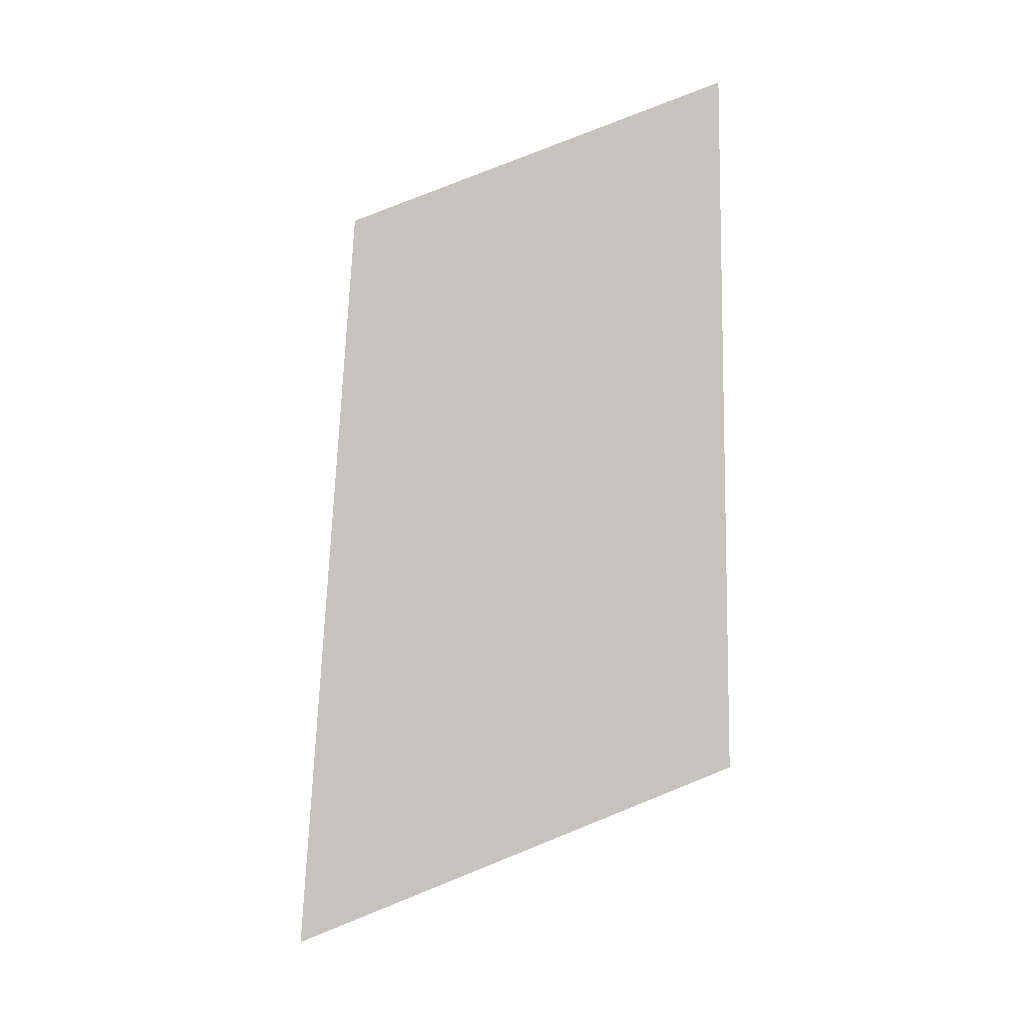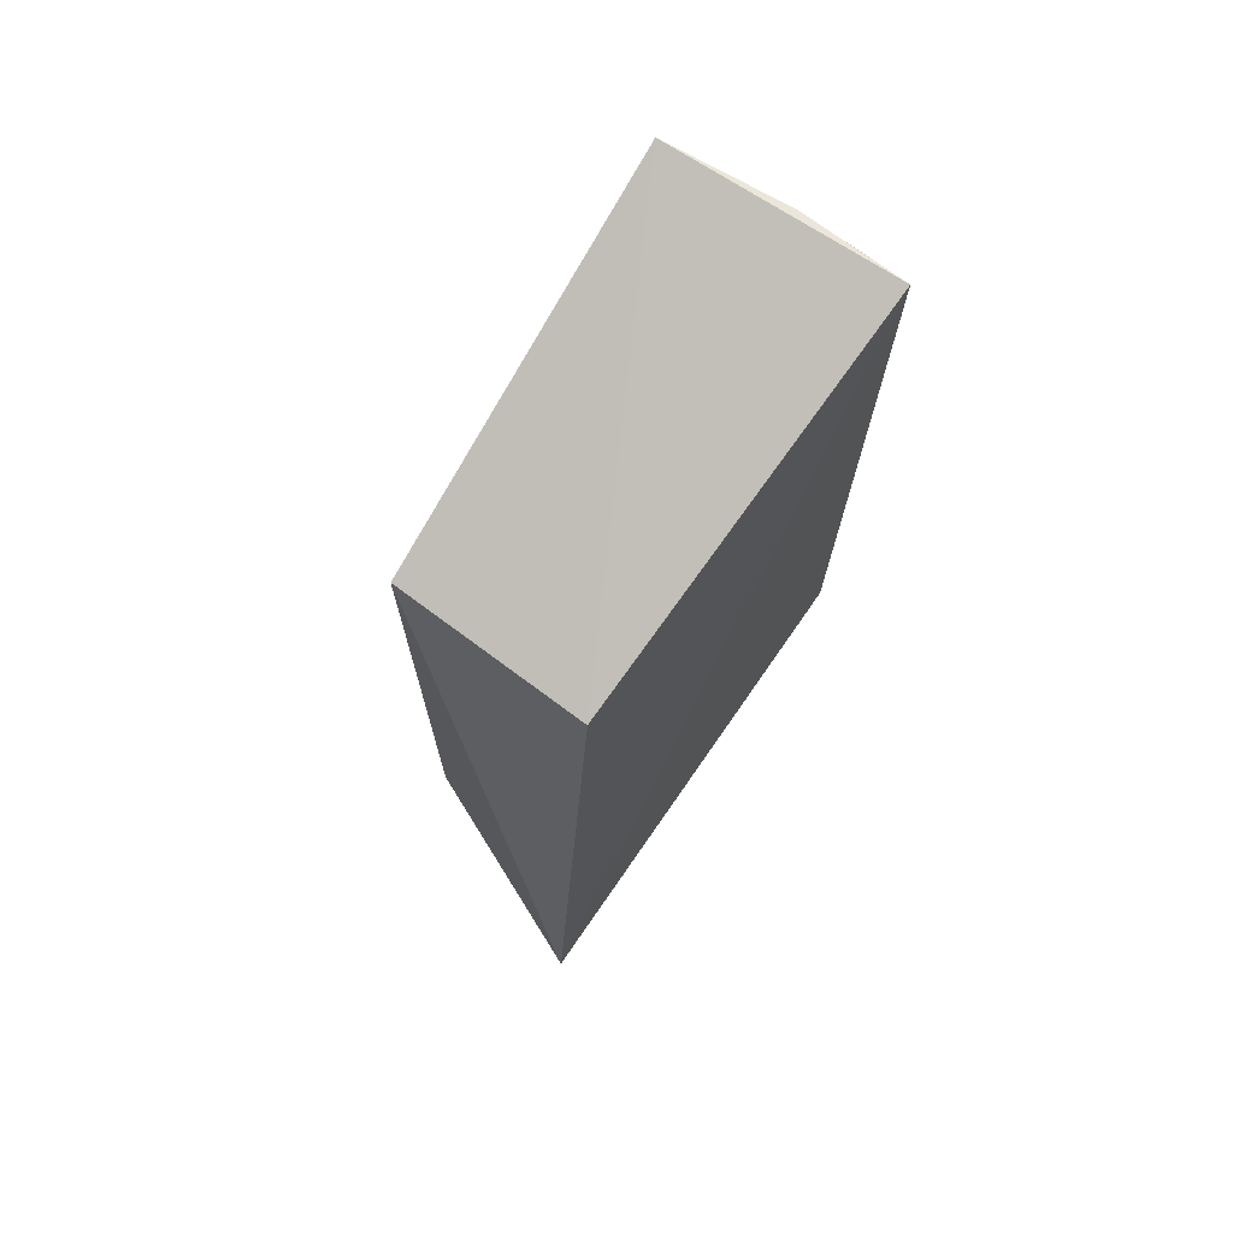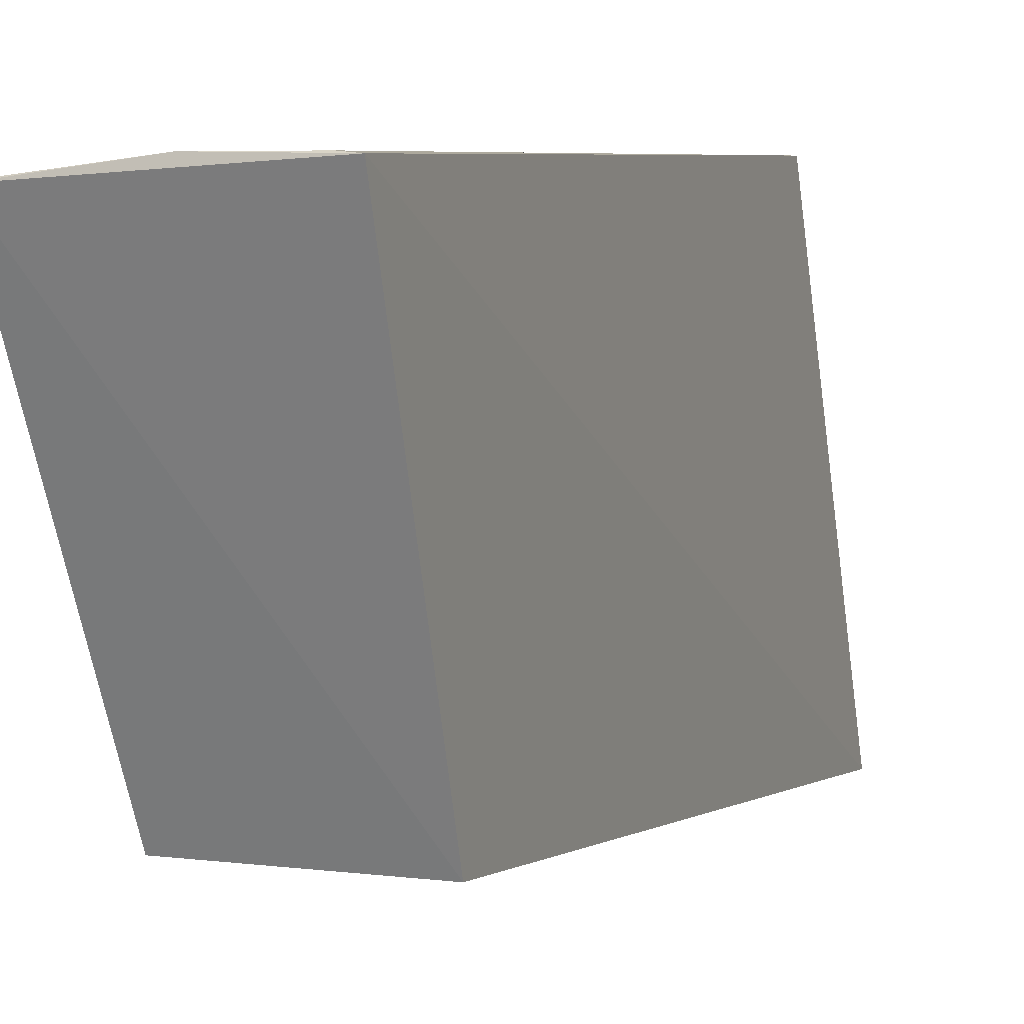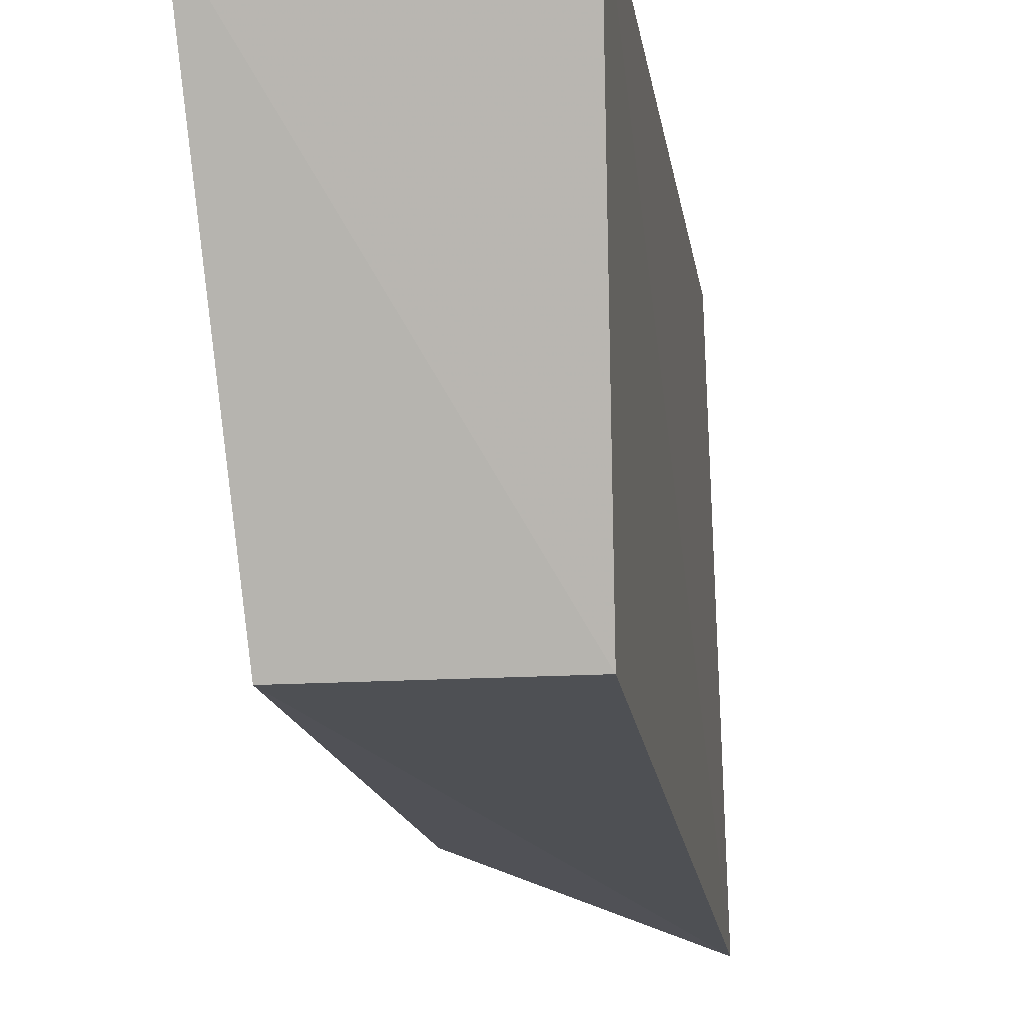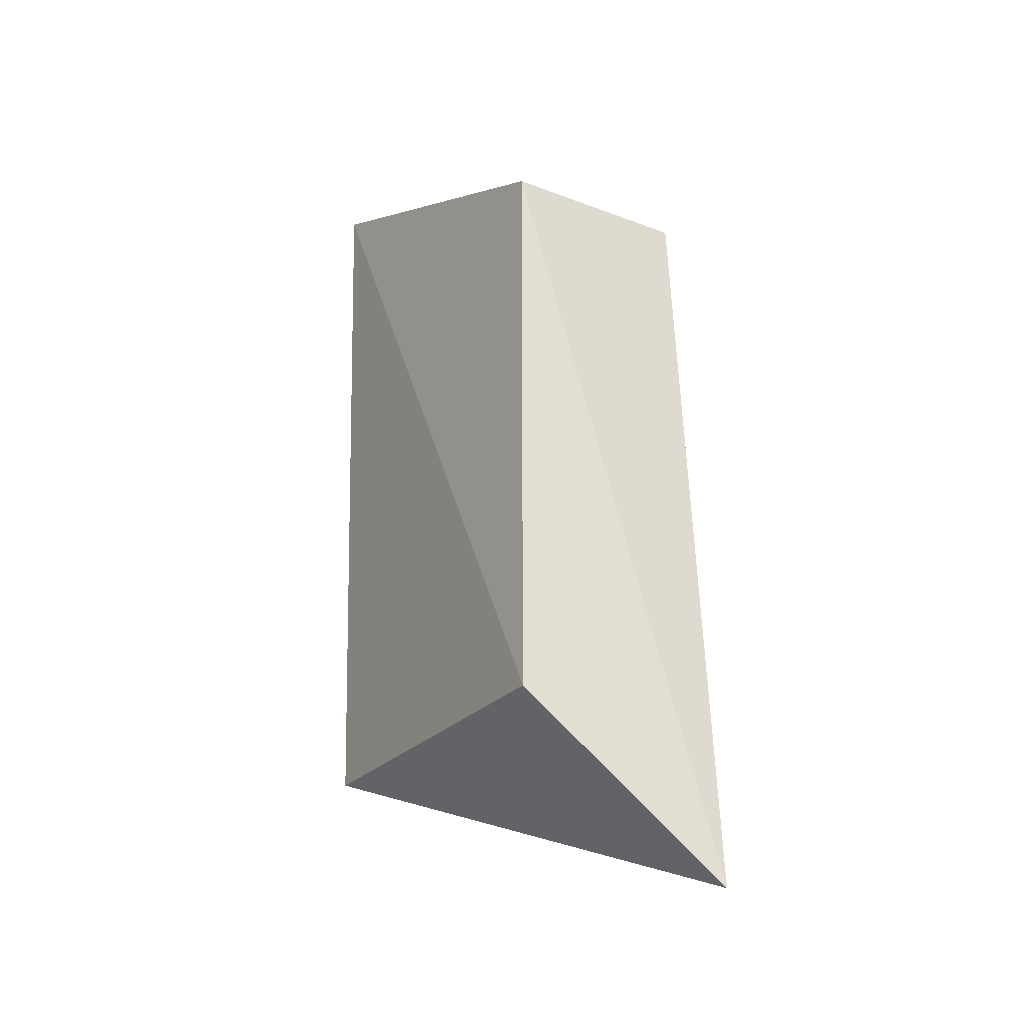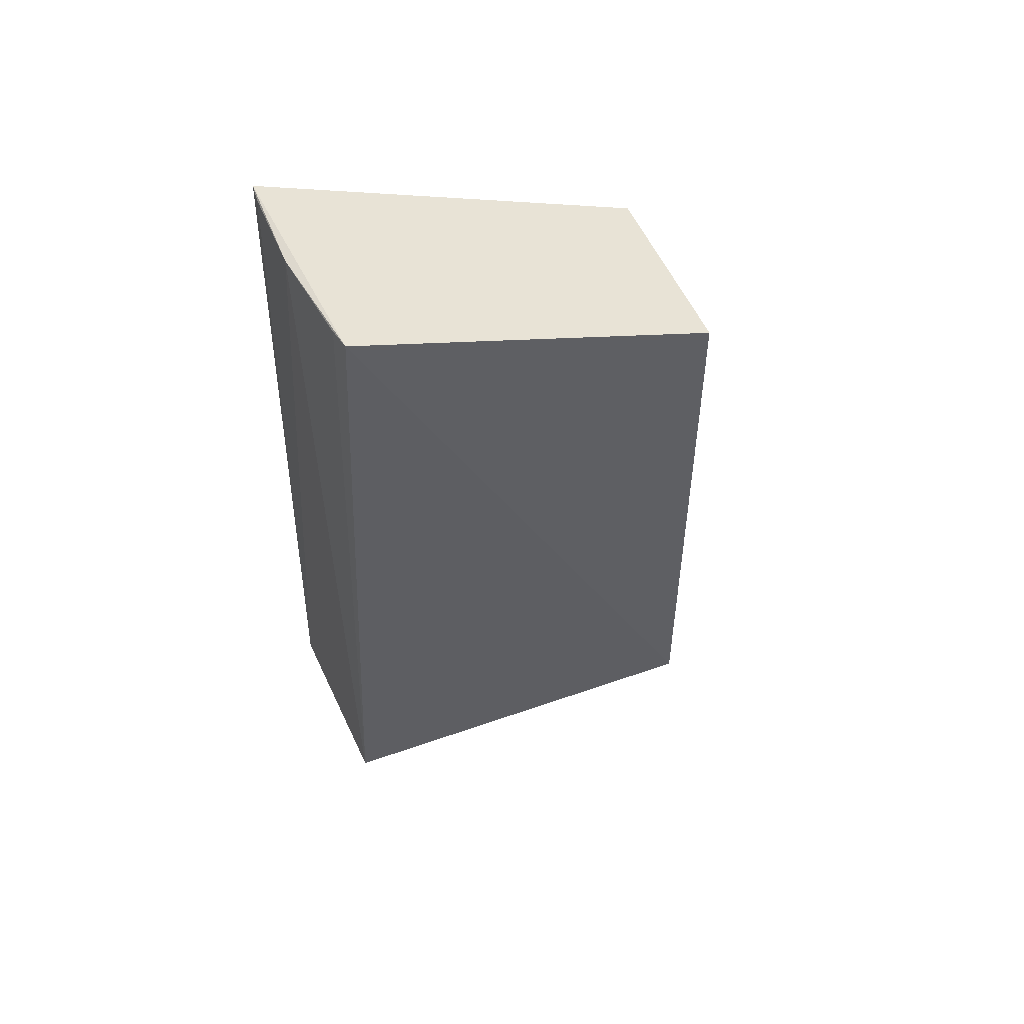
<metadata>
{"format":"obj","ext":"obj","renderer":"f3d","projection":"perspective","resolution":1024,"background":"white","views":[{"elev":0.4,"azim":87.5,"up":"+Z"},{"elev":70.6,"azim":37.0,"up":"+Z"},{"elev":5.0,"azim":22.7,"up":"+Y"},{"elev":-14.6,"azim":8.5,"up":"+Y"},{"elev":-24.7,"azim":-31.6,"up":"+Z"},{"elev":51.5,"azim":-112.1,"up":"+Z"}]}
</metadata>
<code>
v 0.001463 0.0256 0.02763
v 0.001101 0.0149 0.02354
v 0.0009836 0.01328 0.002268
v 0.001064 0.02602 0.007364
v -0.004869 0.02523 0.02763
v -0.001451 0.02566 0.02756
v -0.004283 0.0149 0.02354
v -0.004054 0.02581 0.007344
v 0.0009765 0.02564 0.02756
v -0.004283 0.0149 0.007384
v -0.004229 0.02534 0.02757
f 1 2 3
f 1 3 4
f 5 2 1
f 6 5 1
f 7 3 2
f 7 2 5
f 8 4 3
f 8 6 4
f 9 6 1
f 9 1 4
f 9 4 6
f 10 7 5
f 10 5 8
f 10 8 3
f 10 3 7
f 11 8 5
f 11 5 6
f 11 6 8

</code>
